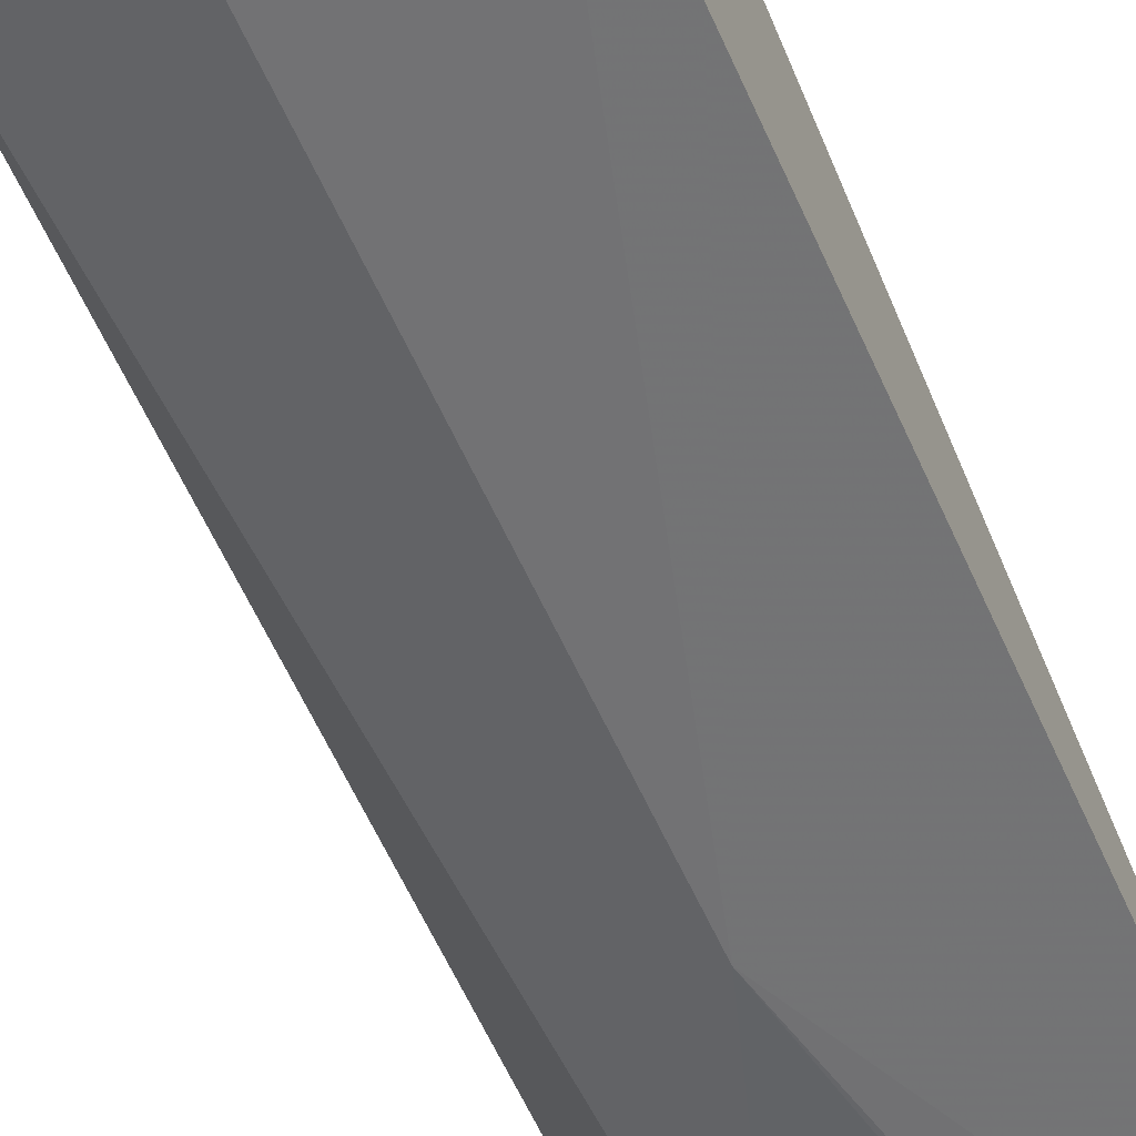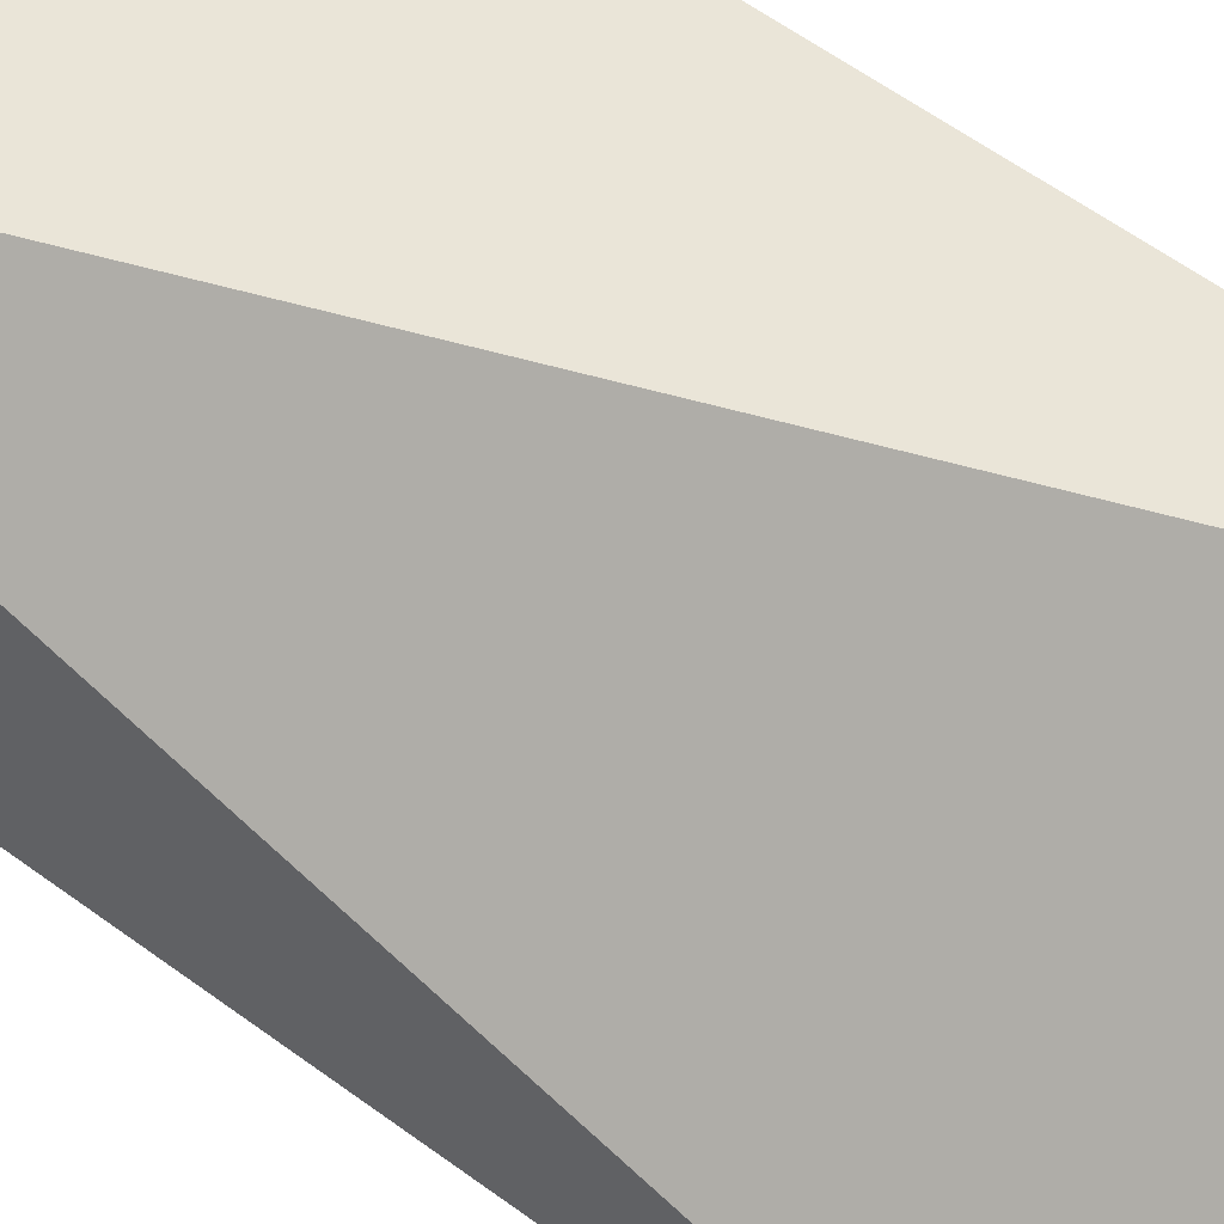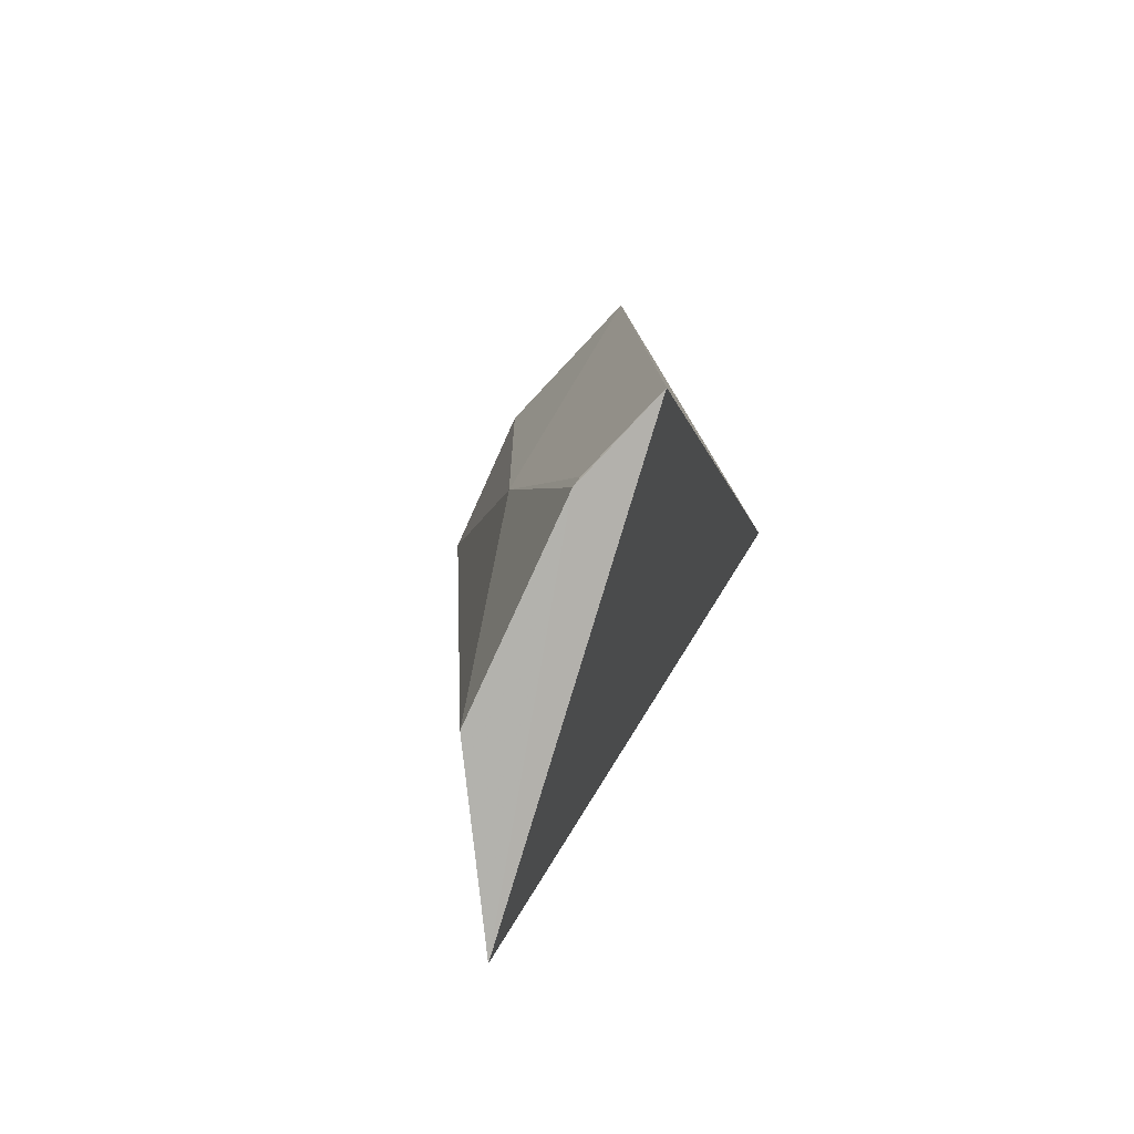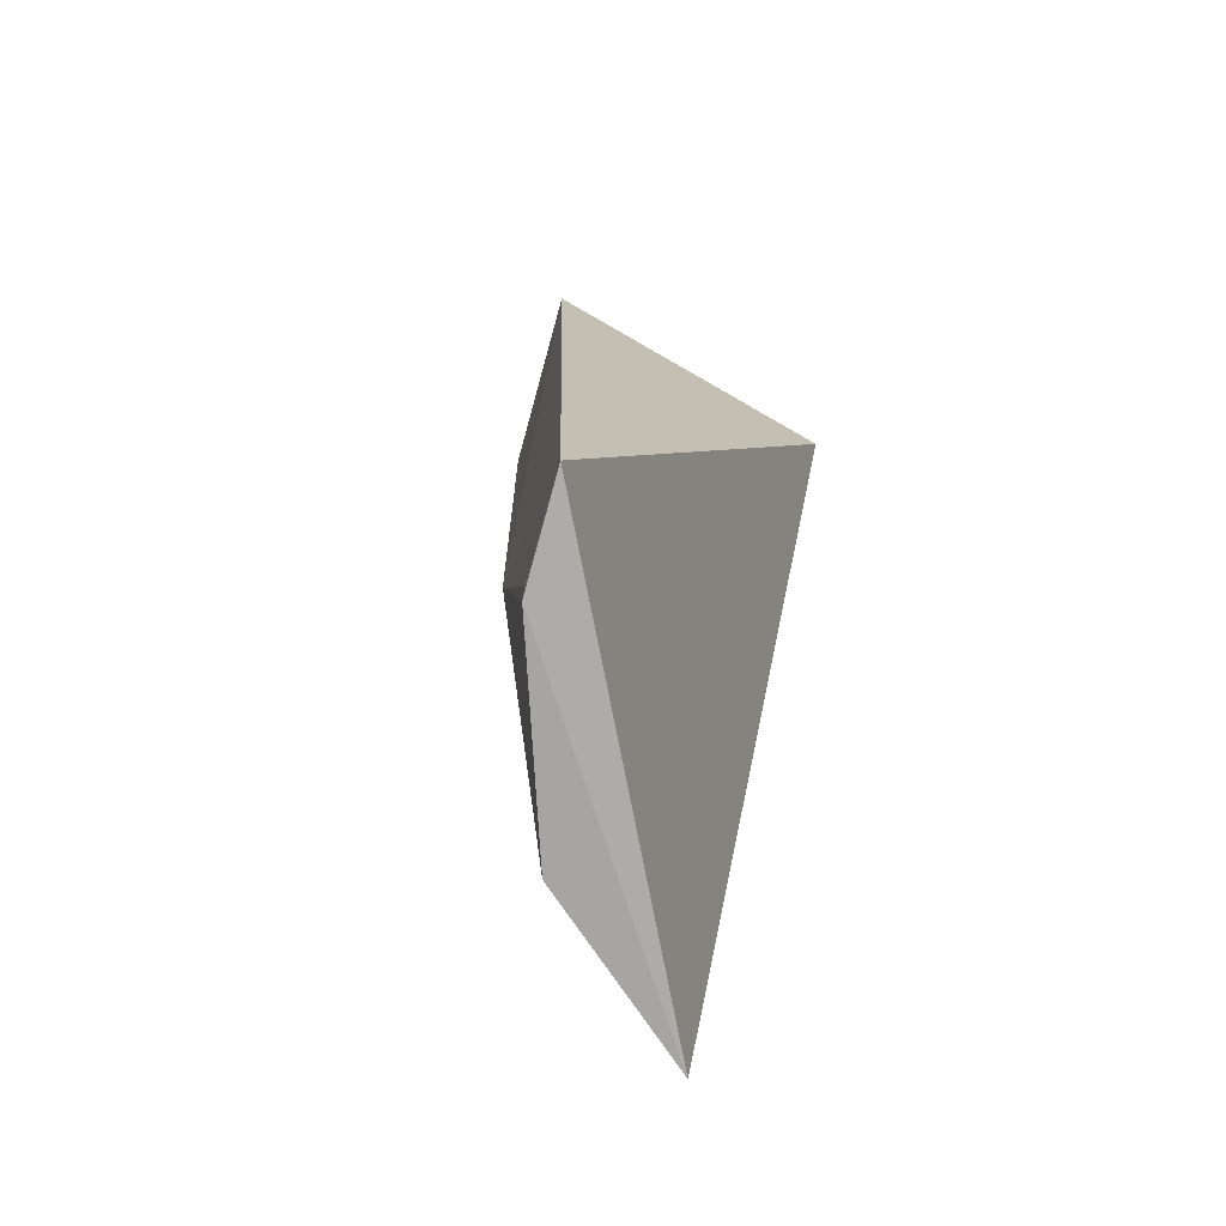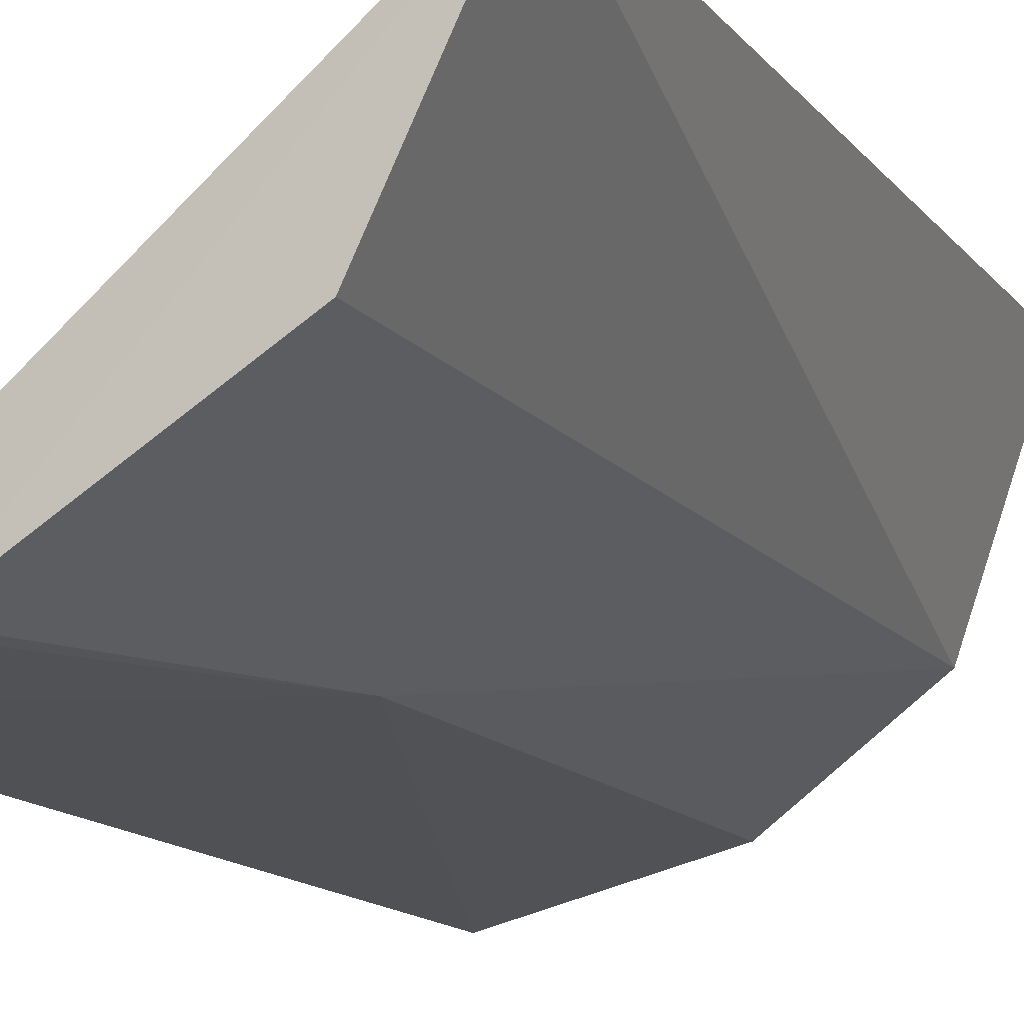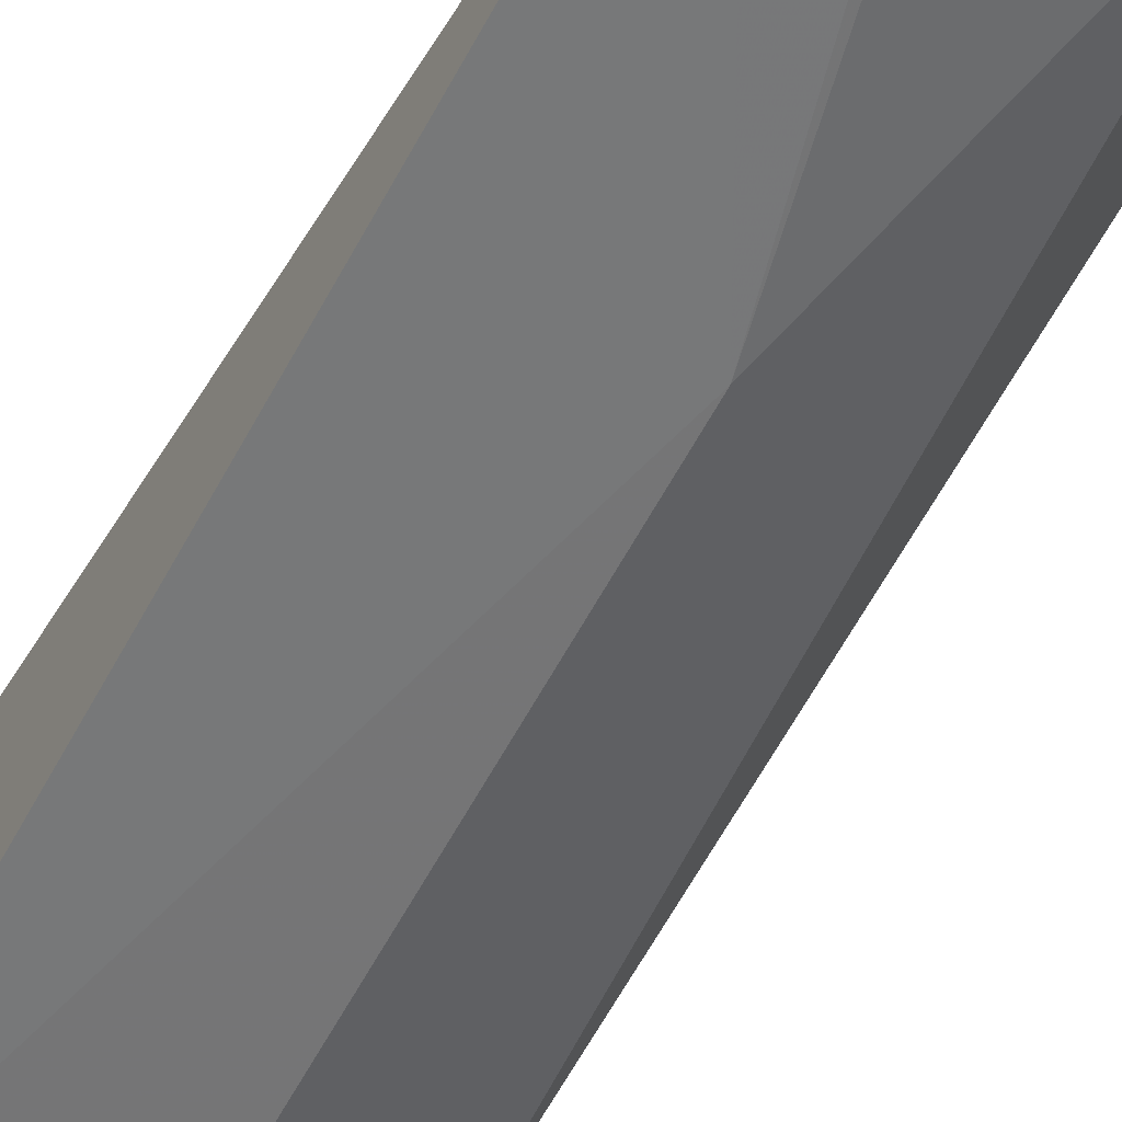
<metadata>
{"format":"obj","ext":"obj","renderer":"f3d","projection":"perspective","resolution":1024,"background":"white","views":[{"elev":-65.3,"azim":24.6,"up":"+Y"},{"elev":57.0,"azim":128.1,"up":"+Y"},{"elev":-79.9,"azim":31.6,"up":"+Z"},{"elev":-75.4,"azim":59.5,"up":"+Z"},{"elev":-10.6,"azim":-160.0,"up":"+Y"},{"elev":-62.7,"azim":150.8,"up":"+Y"}]}
</metadata>
<code>
v -0.005263 -0.04644 0.4956
v -0.005251 -0.04412 0.4016
v -0.005319 -0.01172 0.5
v -0.04329 -0.01046 0.4972
v -0.03817 -0.03192 0.4901
v -0.04313 -0.01043 0.4016
v -0.03635 -0.03039 0.4954
v -0.02352 -0.04036 0.434
v -0.02403 -0.04139 0.4948
v -0.03443 -0.02878 0.4017
v -0.01588 -0.04124 0.4012
v -0.01489 -0.0416 0.4017
f 1 2 3
f 6 3 2
f 6 4 3
f 6 5 4
f 7 1 3
f 7 3 4
f 7 4 5
f 8 2 1
f 9 7 5
f 9 1 7
f 9 8 1
f 9 5 8
f 10 8 5
f 10 5 6
f 11 10 6
f 11 6 2
f 11 8 10
f 12 11 2
f 12 2 8
f 12 8 11

</code>
